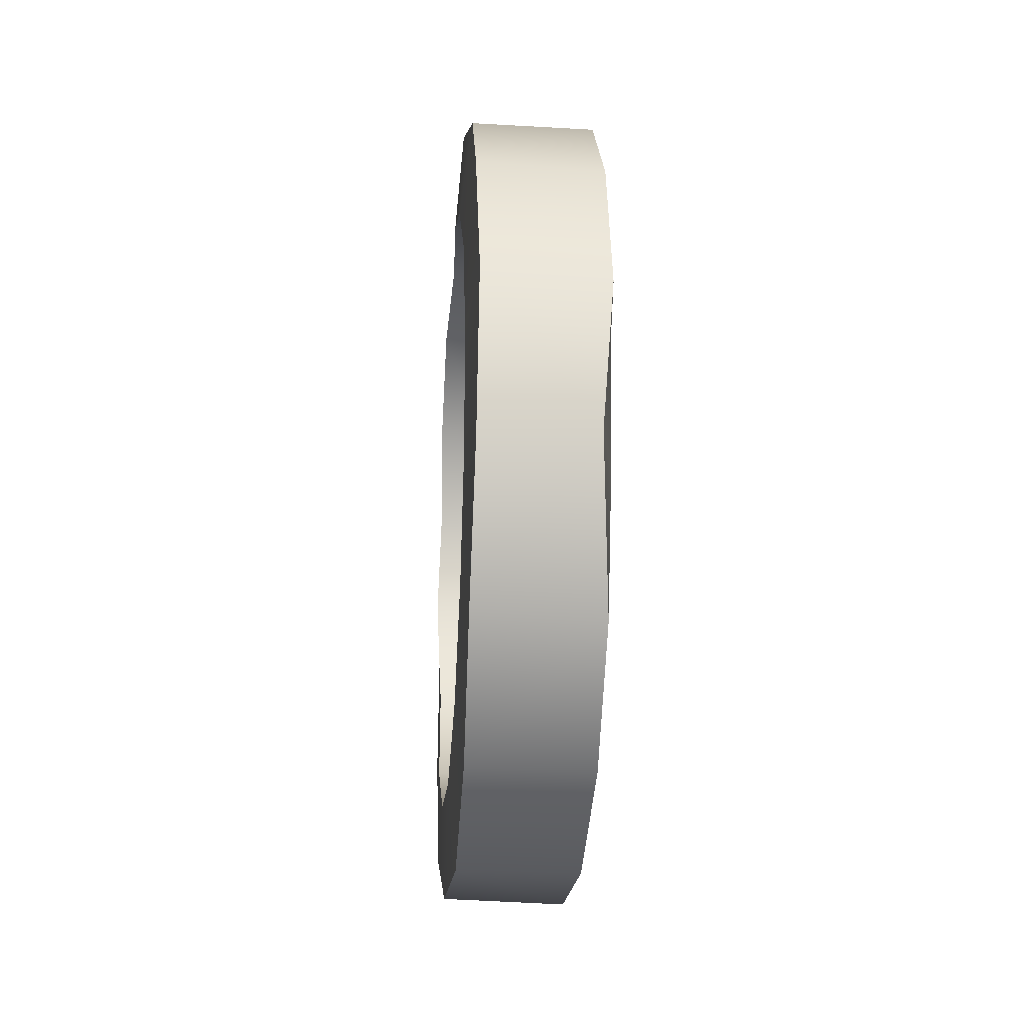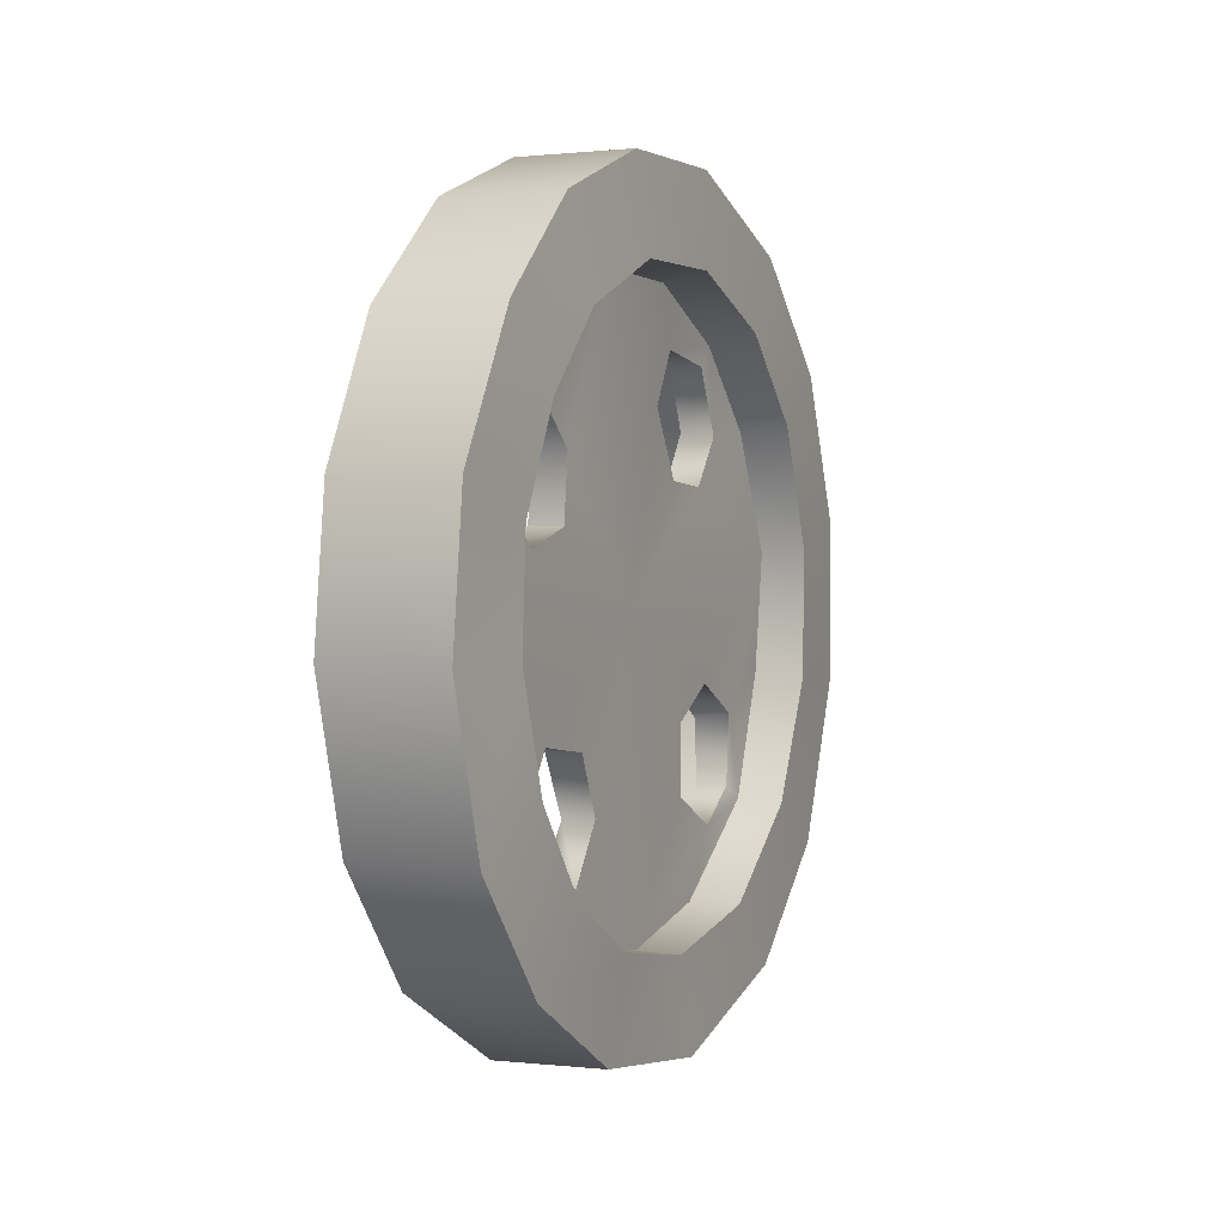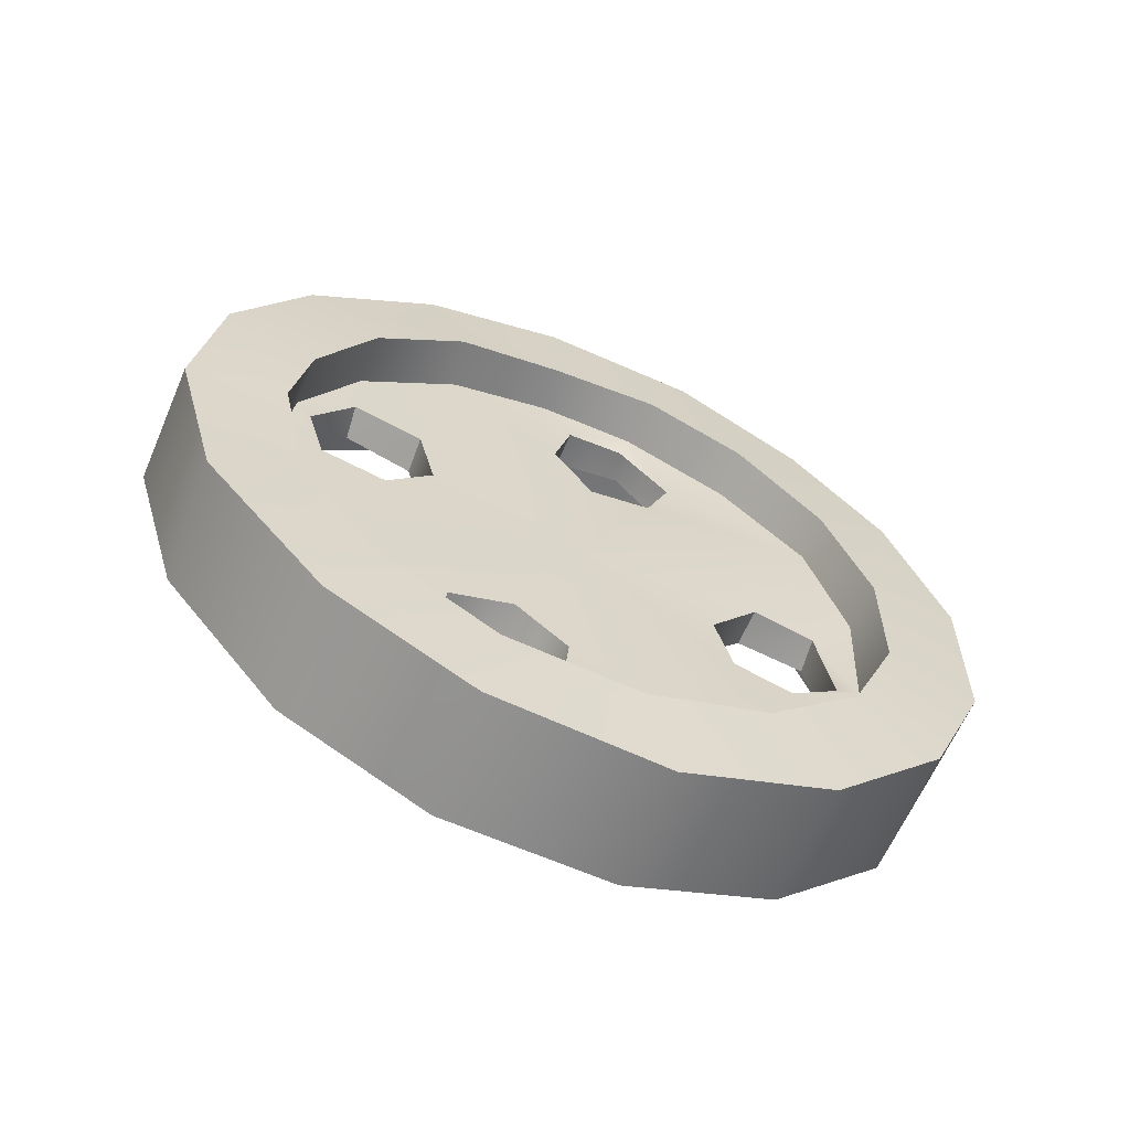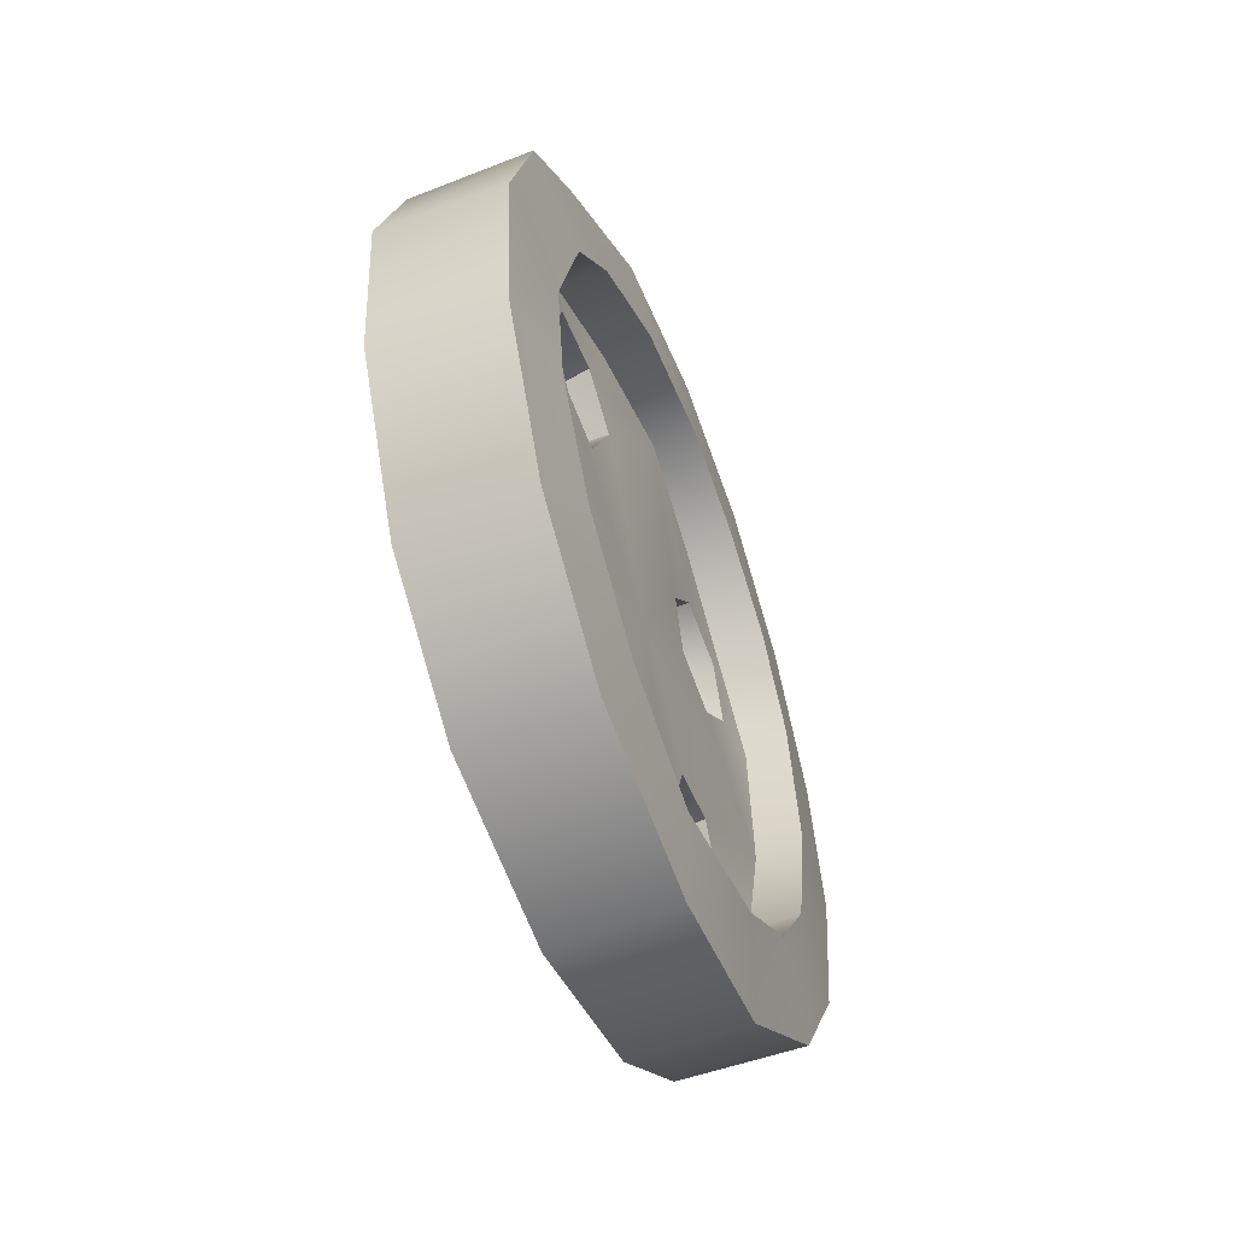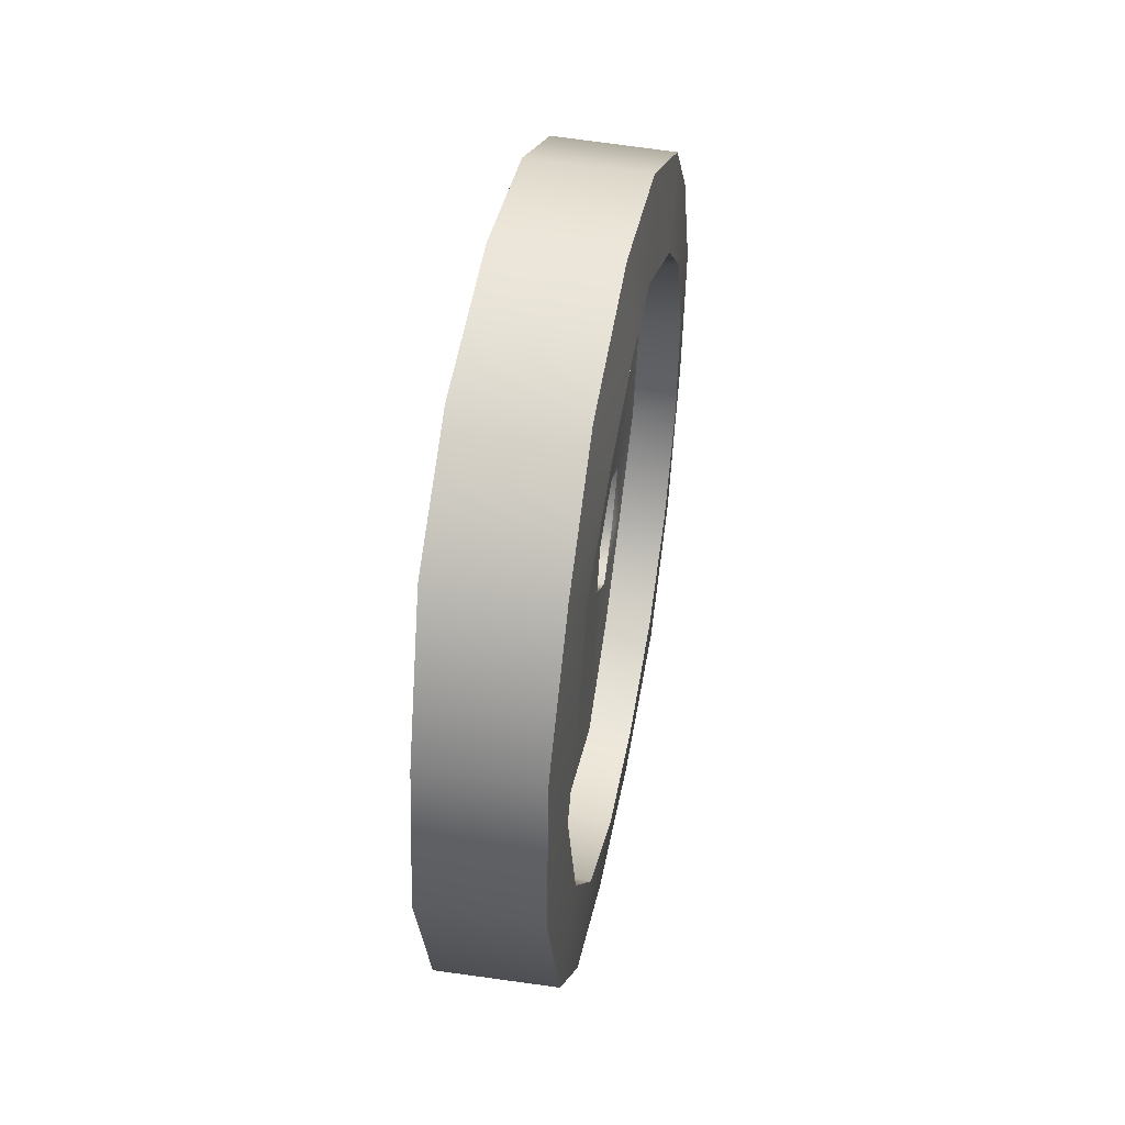
<metadata>
{"format":"obj","ext":"obj","renderer":"f3d","projection":"perspective","resolution":1024,"background":"white","views":[{"elev":-22.0,"azim":166.0,"up":"+Z"},{"elev":-22.1,"azim":23.1,"up":"+Y"},{"elev":-61.8,"azim":57.2,"up":"+Z"},{"elev":-25.2,"azim":-161.5,"up":"+Y"},{"elev":-65.8,"azim":-4.4,"up":"+Y"}]}
</metadata>
<code>
g polySurface17
v 0.483 0.1485 0.5335
v 0.4845 0.1564 0.5009
v 0.4666 0.152 0.5311
v 0.4668 0.1604 0.4994
v 0.4806 0.1351 0.4786
v 0.4646 0.1371 0.4768
v 0.4751 0.1045 0.4851
v 0.4591 0.1068 0.4862
v 0.4733 0.09647 0.5152
v 0.4594 0.09796 0.5152
v 0.4775 0.1156 0.5409
v 0.483 0.1485 0.5335
v 0.4626 0.1199 0.5381
v 0.4666 0.152 0.5311
v 0.4594 0.09796 0.5152
v 0.4733 0.09647 0.5152
v 0.4626 0.1199 0.5381
v 0.4775 0.1156 0.5409
v 0.4861 0.1648 0.3637
v 0.4865 0.168 0.3981
v 0.4703 0.1706 0.3954
v 0.4687 0.1685 0.3637
v 0.4891 0.1887 0.3464
v 0.474 0.1908 0.3452
v 0.4776 0.2203 0.3562
v 0.4953 0.2196 0.3577
v 0.4782 0.2263 0.3865
v 0.4959 0.223 0.3901
v 0.4761 0.201 0.4078
v 0.4916 0.1983 0.4096
v 0.4865 0.168 0.3981
v 0.4703 0.1706 0.3954
v 0.4942 0.3183 0.4847
v 0.4928 0.2967 0.4582
v 0.5121 0.3155 0.4851
v 0.5083 0.2929 0.457
v 0.5092 0.3015 0.4293
v 0.4923 0.3073 0.4258
v 0.514 0.329 0.4217
v 0.4971 0.3353 0.4195
v 0.5165 0.354 0.4428
v 0.501 0.3573 0.4411
v 0.501 0.3489 0.4773
v 0.5162 0.3448 0.4796
v 0.4971 0.2353 0.5487
v 0.4806 0.239 0.5478
v 0.5016 0.2653 0.5556
v 0.4856 0.2687 0.5533
v 0.4881 0.28 0.5824
v 0.503 0.2767 0.583
v 0.5121 0.3155 0.4851
v 0.5162 0.3448 0.4796
v 0.4942 0.3183 0.4847
v 0.501 0.3489 0.4773
v 0.4881 0.28 0.5824
v 0.4844 0.2588 0.6086
v 0.503 0.2767 0.583
v 0.4985 0.2522 0.6083
v 0.4785 0.2272 0.6033
v 0.4958 0.2241 0.6025
v 0.477 0.2188 0.5714
v 0.4806 0.239 0.5478
v 0.4971 0.2353 0.5487
v 0.4947 0.216 0.5733
v 0.4785 0.2272 0.6033
v 0.4958 0.2241 0.6025
v 0.4854 0.2683 0.6178
v 0.4738 0.2168 0.6242
v 0.4785 0.2272 0.6033
v 0.4656 0.1602 0.6072
v 0.4844 0.2588 0.6086
v 0.4881 0.28 0.5824
v 0.4927 0.3131 0.5965
v 0.4964 0.3507 0.5559
v 0.477 0.2188 0.5714
v 0.4772 0.2225 0.4796
v 0.4806 0.239 0.5478
v 0.4856 0.2687 0.5533
v 0.4666 0.152 0.5311
v 0.4668 0.1604 0.4994
v 0.4646 0.1371 0.4768
v 0.4626 0.1199 0.5381
v 0.4583 0.114 0.5674
v 0.4565 0.1027 0.4064
v 0.4942 0.3183 0.4847
v 0.4534 0.08881 0.5189
v 0.4594 0.09796 0.5152
v 0.4591 0.1068 0.4862
v 0.4536 0.08467 0.4702
v 0.4928 0.2967 0.4582
v 0.501 0.3489 0.4773
v 0.5027 0.3696 0.5009
v 0.5027 0.3683 0.4388
v 0.501 0.3573 0.4411
v 0.4971 0.3353 0.4195
v 0.4986 0.3467 0.3938
v 0.4906 0.3005 0.3503
v 0.4923 0.3073 0.4258
v 0.4703 0.1706 0.3954
v 0.4635 0.1417 0.3596
v 0.4761 0.201 0.4078
v 0.4687 0.1685 0.3637
v 0.4782 0.2263 0.3865
v 0.4719 0.1899 0.3352
v 0.474 0.1908 0.3452
v 0.4776 0.2203 0.3562
v 0.4802 0.2395 0.3312
v 0.4779 0.1158 0.5703
v 0.486 0.1621 0.6074
v 0.4775 0.1156 0.5409
v 0.473 0.08887 0.5219
v 0.4733 0.09647 0.5152
v 0.4751 0.1045 0.4851
v 0.4722 0.08287 0.4755
v 0.4743 0.09434 0.4206
v 0.483 0.1485 0.5335
v 0.4964 0.2254 0.4796
v 0.4845 0.1564 0.5009
v 0.4806 0.1351 0.4786
v 0.4947 0.216 0.5733
v 0.4971 0.2353 0.5487
v 0.5016 0.2653 0.5556
v 0.4958 0.2241 0.6025
v 0.494 0.2094 0.6206
v 0.5202 0.3446 0.5563
v 0.4865 0.168 0.3981
v 0.5021 0.2548 0.6192
v 0.4985 0.2522 0.6083
v 0.503 0.2767 0.583
v 0.5111 0.3048 0.5978
v 0.4861 0.1648 0.3637
v 0.4801 0.1277 0.3717
v 0.4916 0.1983 0.4096
v 0.4915 0.1849 0.3375
v 0.4891 0.1887 0.3464
v 0.4953 0.2196 0.3577
v 0.5005 0.2473 0.3346
v 0.5116 0.2993 0.353
v 0.4959 0.223 0.3901
v 0.5121 0.3155 0.4851
v 0.5083 0.2929 0.457
v 0.5092 0.3015 0.4293
v 0.5162 0.3448 0.4796
v 0.5225 0.3648 0.5026
v 0.514 0.329 0.4217
v 0.5175 0.3423 0.3953
v 0.5206 0.3636 0.4435
v 0.5165 0.354 0.4428
v 0.4964 0.3507 0.5559
v 0.4767 0.3554 0.5587
v 0.4711 0.3219 0.5945
v 0.4803 0.3759 0.5014
v 0.4927 0.3131 0.5965
v 0.5027 0.3696 0.5009
v 0.4631 0.2764 0.6199
v 0.4803 0.3729 0.4407
v 0.4854 0.2683 0.6178
v 0.5027 0.3683 0.4388
v 0.4549 0.2287 0.6271
v 0.4762 0.3526 0.3928
v 0.4738 0.2168 0.6242
v 0.4986 0.3467 0.3938
v 0.4447 0.169 0.6111
v 0.4701 0.307 0.3516
v 0.4656 0.1602 0.6072
v 0.4906 0.3005 0.3503
v 0.4363 0.1196 0.5711
v 0.4593 0.2542 0.3281
v 0.4583 0.114 0.5674
v 0.4802 0.2395 0.3312
v 0.4323 0.09436 0.5247
v 0.45 0.2002 0.3317
v 0.4534 0.08881 0.5189
v 0.4719 0.1899 0.3352
v 0.4417 0.148 0.3568
v 0.4635 0.1417 0.3596
v 0.4357 0.1056 0.4044
v 0.4565 0.1027 0.4064
v 0.4303 0.08648 0.4682
v 0.4536 0.08467 0.4702
v 0.4803 0.3759 0.5014
v 0.4915 0.4189 0.5088
v 0.4863 0.3926 0.5787
v 0.4966 0.4173 0.4396
v 0.4767 0.3554 0.5587
v 0.4803 0.3729 0.4407
v 0.4869 0.3871 0.3661
v 0.4762 0.3526 0.3928
v 0.4775 0.3352 0.3153
v 0.4701 0.307 0.3516
v 0.4657 0.2657 0.2871
v 0.4593 0.2542 0.3281
v 0.4785 0.347 0.6298
v 0.4711 0.3219 0.5945
v 0.4631 0.2764 0.6199
v 0.4683 0.2841 0.6625
v 0.4549 0.2287 0.6271
v 0.4562 0.214 0.6693
v 0.4529 0.1873 0.2891
v 0.45 0.2002 0.3317
v 0.4417 0.148 0.3568
v 0.4421 0.1196 0.3224
v 0.4357 0.1056 0.4044
v 0.4325 0.06533 0.39
v 0.4303 0.08648 0.4682
v 0.4294 0.0419 0.4671
v 0.4323 0.09436 0.5247
v 0.4278 0.05324 0.5428
v 0.4363 0.1196 0.5711
v 0.4332 0.08875 0.603
v 0.4447 0.169 0.6111
v 0.4443 0.1486 0.6503
v 0.4966 0.4173 0.4396
v 0.5485 0.4067 0.436
v 0.5477 0.4081 0.5151
v 0.5445 0.3784 0.3704
v 0.4915 0.4189 0.5088
v 0.4869 0.3871 0.3661
v 0.4863 0.3926 0.5787
v 0.5344 0.3262 0.3166
v 0.5434 0.3801 0.5832
v 0.4775 0.3352 0.3153
v 0.4785 0.347 0.6298
v 0.5351 0.3359 0.6316
v 0.522 0.2555 0.2876
v 0.4657 0.2657 0.2871
v 0.4529 0.1873 0.2891
v 0.5096 0.1745 0.2916
v 0.4421 0.1196 0.3224
v 0.4988 0.108 0.3254
v 0.4325 0.06533 0.39
v 0.4883 0.05304 0.3924
v 0.4294 0.0419 0.4671
v 0.4834 0.03283 0.4712
v 0.4683 0.2841 0.6625
v 0.5259 0.2752 0.6616
v 0.4278 0.05324 0.5428
v 0.4855 0.04338 0.5434
v 0.4903 0.07777 0.6036
v 0.4332 0.08875 0.603
v 0.5006 0.1379 0.6507
v 0.4443 0.1486 0.6503
v 0.5123 0.2038 0.6694
v 0.4562 0.214 0.6693
v 0.5332 0.3008 0.602
v 0.5111 0.3048 0.5978
v 0.5252 0.2545 0.6209
v 0.5402 0.3418 0.5611
v 0.5021 0.2548 0.6192
v 0.5202 0.3446 0.5563
v 0.544 0.3637 0.5068
v 0.5225 0.3648 0.5026
v 0.544 0.3637 0.4464
v 0.5206 0.3636 0.4435
v 0.5402 0.3417 0.3945
v 0.5175 0.3423 0.3953
v 0.5326 0.298 0.353
v 0.5116 0.2993 0.353
v 0.5146 0.2038 0.6217
v 0.494 0.2094 0.6206
v 0.486 0.1621 0.6074
v 0.5077 0.1537 0.6083
v 0.523 0.2422 0.3316
v 0.5005 0.2473 0.3346
v 0.4779 0.1158 0.5703
v 0.5004 0.1117 0.5732
v 0.4945 0.0854 0.5255
v 0.473 0.08887 0.5219
v 0.4945 0.07699 0.4776
v 0.4722 0.08287 0.4755
v 0.4915 0.1849 0.3375
v 0.5124 0.1803 0.3362
v 0.5025 0.1251 0.368
v 0.4801 0.1277 0.3717
v 0.4949 0.09082 0.4194
v 0.4743 0.09434 0.4206
v 0.5477 0.4081 0.5151
v 0.5485 0.4067 0.436
v 0.544 0.3637 0.4464
v 0.5445 0.3784 0.3704
v 0.544 0.3637 0.5068
v 0.5402 0.3417 0.3945
v 0.5434 0.3801 0.5832
v 0.5344 0.3262 0.3166
v 0.5402 0.3418 0.5611
v 0.5326 0.298 0.353
v 0.5351 0.3359 0.6316
v 0.522 0.2555 0.2876
v 0.5332 0.3008 0.602
v 0.523 0.2422 0.3316
v 0.5259 0.2752 0.6616
v 0.5096 0.1745 0.2916
v 0.5252 0.2545 0.6209
v 0.5124 0.1803 0.3362
v 0.5123 0.2038 0.6694
v 0.4988 0.108 0.3254
v 0.5146 0.2038 0.6217
v 0.5025 0.1251 0.368
v 0.5006 0.1379 0.6507
v 0.4883 0.05304 0.3924
v 0.5077 0.1537 0.6083
v 0.4949 0.09082 0.4194
v 0.4903 0.07777 0.6036
v 0.4834 0.03283 0.4712
v 0.5004 0.1117 0.5732
v 0.4945 0.07699 0.4776
v 0.4855 0.04338 0.5434
v 0.4945 0.0854 0.5255
g polySurface17_0
f 3 2 1
f 3 4 2
f 4 5 2
f 4 6 5
f 6 7 5
f 6 8 7
f 8 9 7
f 8 10 9
f 13 12 11
f 13 14 12
f 17 16 15
f 17 18 16
f 21 20 19
f 21 19 22
f 22 19 23
f 22 23 24
f 25 24 23
f 25 23 26
f 27 25 26
f 27 26 28
f 29 27 28
f 29 28 30
f 29 30 31
f 29 31 32
f 35 34 33
f 35 36 34
f 37 34 36
f 37 38 34
f 39 38 37
f 39 40 38
f 41 40 39
f 41 42 40
f 41 43 42
f 41 44 43
f 47 46 45
f 47 48 46
f 47 49 48
f 47 50 49
f 53 52 51
f 53 54 52
f 57 56 55
f 57 58 56
f 58 59 56
f 58 60 59
f 63 62 61
f 63 61 64
f 64 61 65
f 64 65 66
f 69 68 67
f 69 70 68
f 69 67 71
f 67 72 71
f 67 73 72
f 73 74 72
f 69 75 70
f 76 70 75
f 76 75 77
f 72 74 78
f 78 76 77
f 78 74 76
f 76 79 70
f 76 80 79
f 76 81 80
f 79 82 70
f 70 82 83
f 76 84 81
f 76 74 85
f 86 83 82
f 86 82 87
f 86 87 88
f 88 81 84
f 86 88 89
f 84 89 88
f 76 85 90
f 85 74 91
f 91 74 92
f 93 91 92
f 93 94 91
f 95 94 93
f 95 93 96
f 95 96 97
f 98 76 90
f 98 95 97
f 98 97 76
f 76 99 84
f 99 100 84
f 76 101 99
f 99 102 100
f 76 103 101
f 76 97 103
f 102 104 100
f 102 105 104
f 103 97 106
f 106 104 105
f 106 97 107
f 106 107 104
f 110 109 108
f 111 110 108
f 111 112 110
f 113 112 111
f 113 111 114
f 114 115 113
f 110 116 109
f 117 109 116
f 117 116 118
f 119 113 115
f 119 117 118
f 119 115 117
f 120 109 117
f 120 117 121
f 122 121 117
f 120 123 109
f 109 123 124
f 122 117 125
f 126 117 115
f 127 124 123
f 127 123 128
f 129 127 128
f 125 129 122
f 129 130 127
f 130 129 125
f 131 126 115
f 132 131 115
f 126 133 117
f 134 131 132
f 134 135 131
f 134 136 135
f 134 137 136
f 137 138 136
f 139 117 133
f 136 138 139
f 139 138 117
f 140 125 117
f 140 117 141
f 142 141 117
f 142 117 138
f 140 143 125
f 125 143 144
f 145 142 138
f 146 145 138
f 143 147 144
f 145 146 147
f 143 148 147
f 145 147 148
f 151 150 149
f 149 150 152
f 151 149 153
f 149 152 154
f 155 151 153
f 154 152 156
f 155 153 157
f 154 156 158
f 159 155 157
f 158 156 160
f 159 157 161
f 158 160 162
f 163 159 161
f 162 160 164
f 163 161 165
f 162 164 166
f 167 163 165
f 166 164 168
f 167 165 169
f 166 168 170
f 169 171 167
f 170 168 172
f 169 173 171
f 170 172 174
f 174 172 175
f 174 175 176
f 176 175 177
f 176 177 178
f 173 179 171
f 179 178 177
f 173 180 179
f 179 180 178
f 183 182 181
f 184 181 182
f 183 181 185
f 184 186 181
f 187 186 184
f 187 188 186
f 189 188 187
f 189 190 188
f 191 190 189
f 191 192 190
f 185 193 183
f 185 194 193
f 193 194 195
f 193 195 196
f 196 195 197
f 196 197 198
f 199 192 191
f 199 200 192
f 201 200 199
f 201 199 202
f 202 203 201
f 202 204 203
f 204 205 203
f 204 206 205
f 206 207 205
f 206 208 207
f 209 207 208
f 209 208 210
f 210 211 209
f 210 212 211
f 198 211 212
f 198 197 211
f 215 214 213
f 213 214 216
f 215 213 217
f 213 216 218
f 219 215 217
f 218 216 220
f 219 221 215
f 218 220 222
f 223 221 219
f 223 224 221
f 222 220 225
f 222 225 226
f 225 227 226
f 225 228 227
f 229 227 228
f 229 228 230
f 231 229 230
f 231 230 232
f 233 231 232
f 233 232 234
f 235 224 223
f 235 236 224
f 234 237 233
f 234 238 237
f 237 238 239
f 237 239 240
f 240 239 241
f 240 241 242
f 243 236 235
f 242 241 243
f 243 235 244
f 242 243 244
f 247 246 245
f 248 245 246
f 247 249 246
f 248 246 250
f 251 248 250
f 251 250 252
f 252 253 251
f 252 254 253
f 255 253 254
f 255 254 256
f 257 255 256
f 257 256 258
f 259 249 247
f 259 260 249
f 259 261 260
f 259 262 261
f 263 257 258
f 263 258 264
f 262 265 261
f 262 266 265
f 267 265 266
f 267 268 265
f 269 268 267
f 269 270 268
f 263 264 271
f 263 271 272
f 273 272 271
f 273 271 274
f 275 270 269
f 275 273 274
f 275 276 270
f 275 274 276
f 279 278 277
f 280 278 279
f 279 277 281
f 280 279 282
f 281 277 283
f 284 280 282
f 281 283 285
f 284 282 286
f 285 283 287
f 288 284 286
f 285 287 289
f 288 286 290
f 289 287 291
f 292 288 290
f 289 291 293
f 292 290 294
f 293 291 295
f 296 292 294
f 293 295 297
f 296 294 298
f 297 295 299
f 300 296 298
f 297 299 301
f 300 298 302
f 301 299 303
f 304 300 302
f 301 303 305
f 304 302 306
f 305 303 307
f 307 304 306
f 305 307 308
f 307 306 308

</code>
